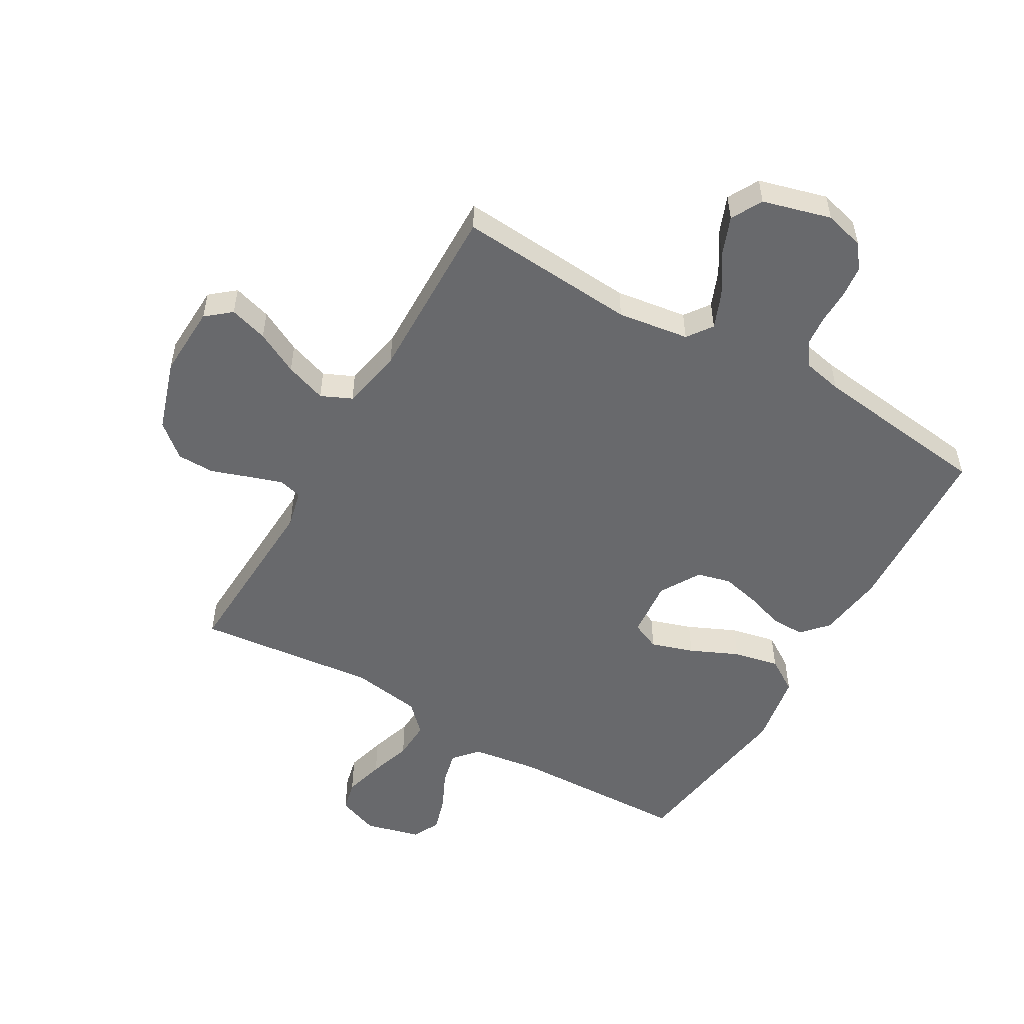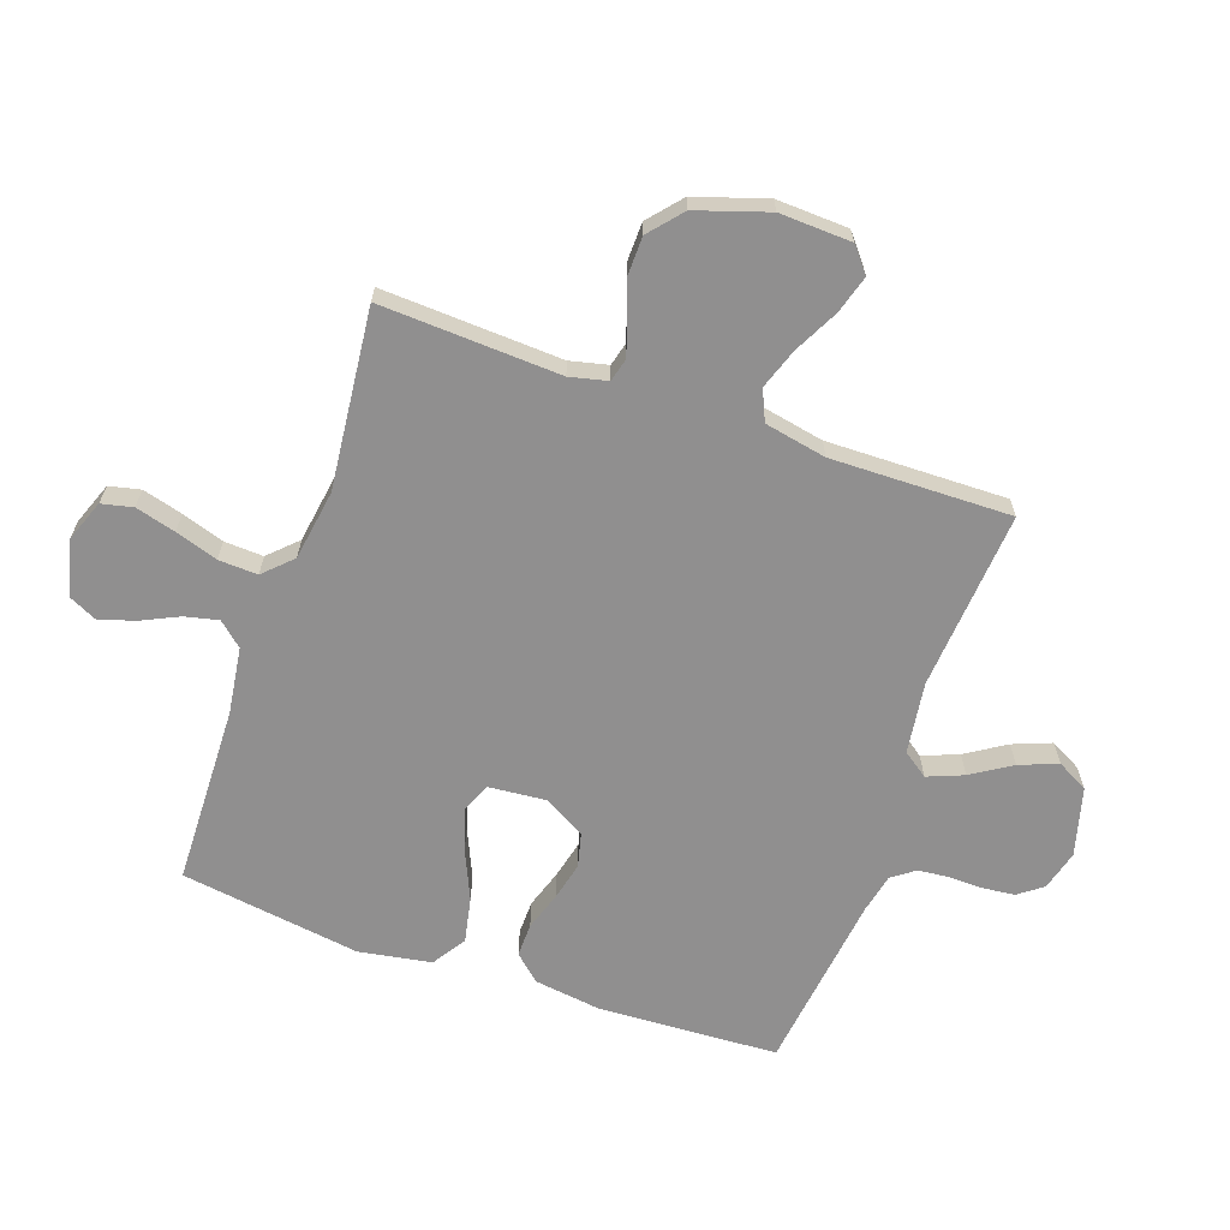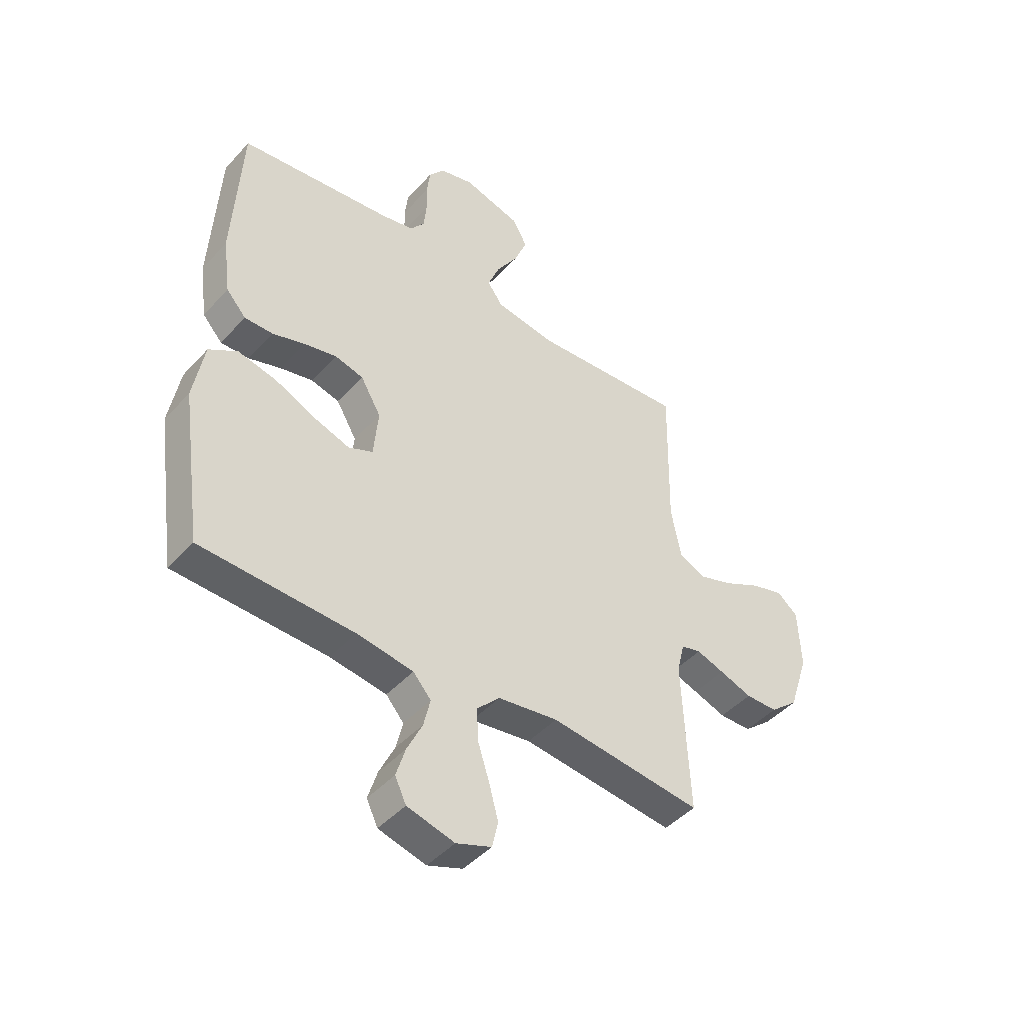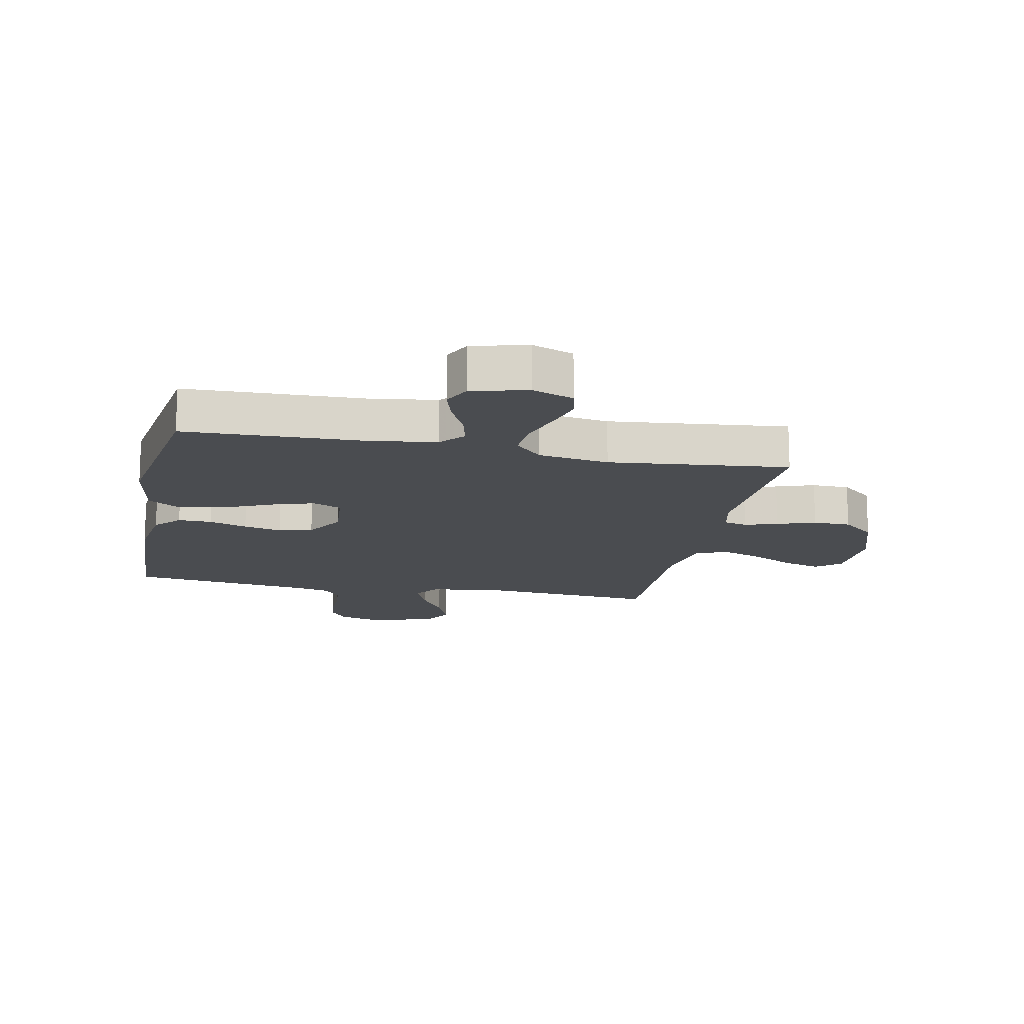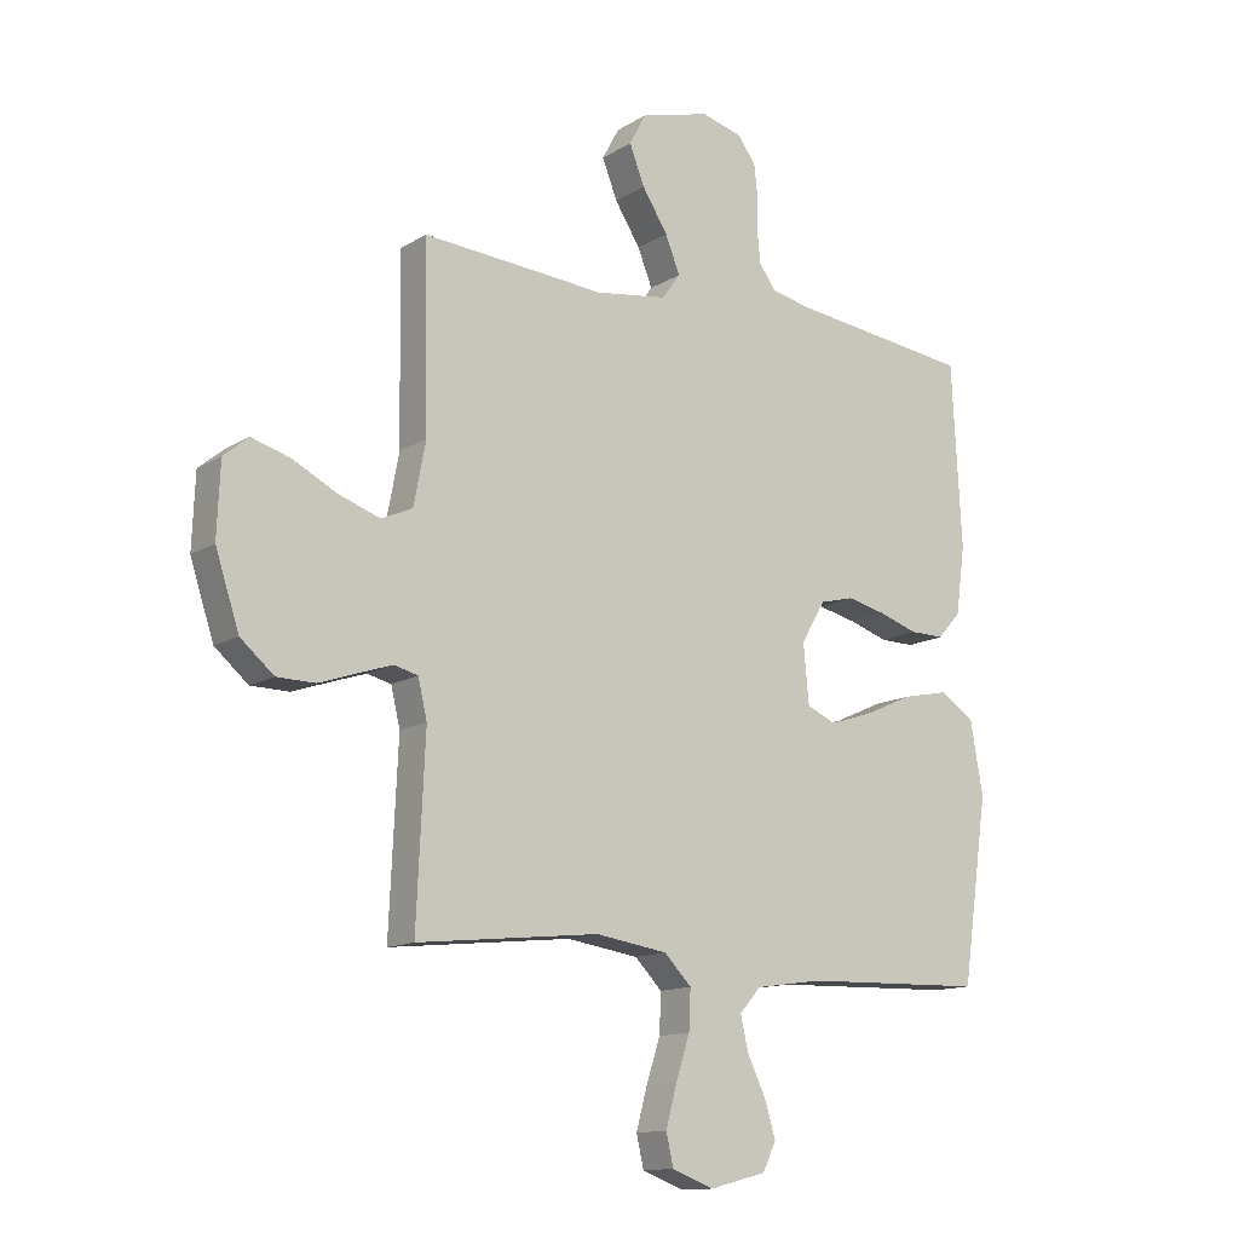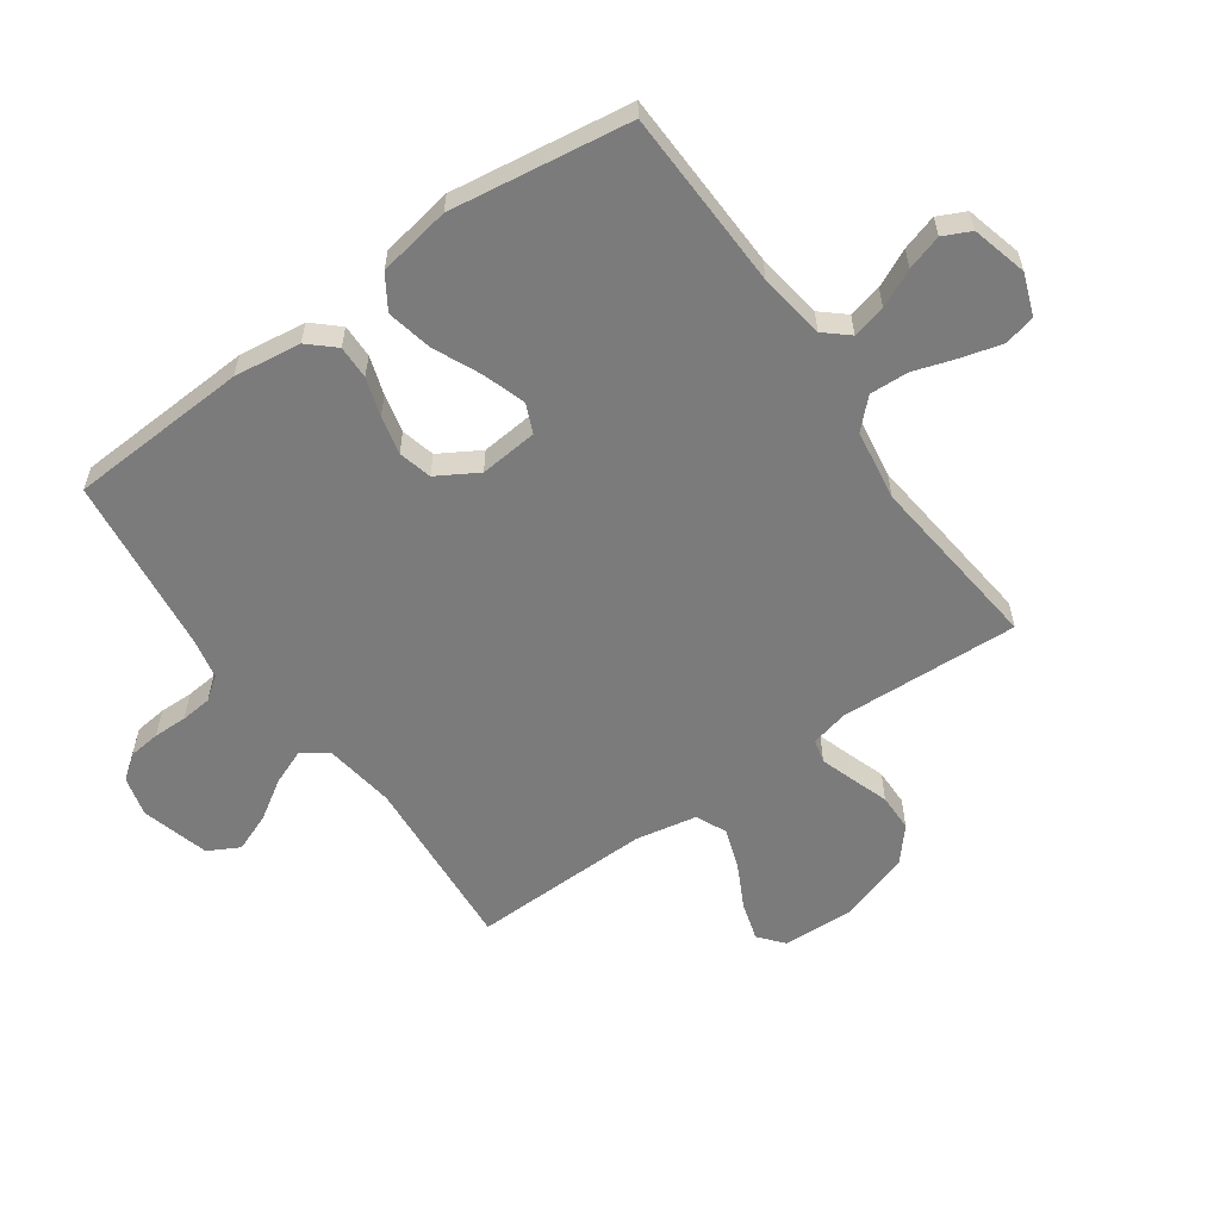
<metadata>
{"format":"obj","ext":"obj","renderer":"f3d","projection":"perspective","resolution":1024,"background":"white","views":[{"elev":-52.7,"azim":-30.0,"up":"+Y"},{"elev":-65.4,"azim":-109.4,"up":"+Y"},{"elev":-45.3,"azim":140.8,"up":"+Z"},{"elev":-15.0,"azim":168.4,"up":"+Y"},{"elev":-13.1,"azim":-36.1,"up":"+Z"},{"elev":-58.5,"azim":125.3,"up":"+Y"}]}
</metadata>
<code>
v -0.5 0.07 0.5
v -0.2 0.07 0.477
v -0.081 0.07 0.494
v -0.051 0.07 0.536
v -0.075 0.07 0.596
v -0.117 0.07 0.662
v -0.142 0.07 0.726
v -0.114 0.07 0.778
v 0 0.07 0.809
v 0.067 0.07 0.791
v 0.097 0.07 0.751
v 0.103 0.07 0.698
v 0.102 0.07 0.641
v 0.107 0.07 0.589
v 0.135 0.07 0.551
v 0.2 0.07 0.537
v 0.5 0.07 0.5
v 0.516 0.07 0.2
v 0.501 0.07 0.088
v 0.462 0.07 0.045
v 0.406 0.07 0.046
v 0.342 0.07 0.067
v 0.278 0.07 0.082
v 0.222 0.07 0.068
v 0.182 0.07 0
v 0.191 0.07 -0.097
v 0.239 0.07 -0.118
v 0.31 0.07 -0.095
v 0.39 0.07 -0.059
v 0.466 0.07 -0.043
v 0.522 0.07 -0.079
v 0.543 0.07 -0.2
v 0.5 0.07 -0.5
v 0.2 0.07 -0.509
v 0.089 0.07 -0.525
v 0.054 0.07 -0.565
v 0.067 0.07 -0.621
v 0.097 0.07 -0.684
v 0.115 0.07 -0.743
v 0.093 0.07 -0.789
v 0 0.07 -0.813
v -0.069 0.07 -0.787
v -0.081 0.07 -0.735
v -0.063 0.07 -0.668
v -0.04 0.07 -0.597
v -0.037 0.07 -0.532
v -0.082 0.07 -0.486
v -0.2 0.07 -0.468
v -0.5 0.07 -0.5
v -0.486 0.07 -0.2
v -0.501 0.07 -0.137
v -0.54 0.07 -0.127
v -0.595 0.07 -0.145
v -0.659 0.07 -0.167
v -0.722 0.07 -0.166
v -0.777 0.07 -0.119
v -0.816 0.07 0
v -0.811 0.07 0.12
v -0.77 0.07 0.154
v -0.706 0.07 0.135
v -0.634 0.07 0.098
v -0.565 0.07 0.074
v -0.514 0.07 0.097
v -0.494 0.07 0.2
v -0.5 0 0.5
v -0.2 0 0.477
v -0.081 0 0.494
v -0.051 0 0.536
v -0.075 0 0.596
v -0.117 0 0.662
v -0.142 0 0.726
v -0.114 0 0.778
v 0 0 0.809
v 0.067 0 0.791
v 0.097 0 0.751
v 0.103 0 0.698
v 0.102 0 0.641
v 0.107 0 0.589
v 0.135 0 0.551
v 0.2 0 0.537
v 0.5 0 0.5
v 0.516 0 0.2
v 0.501 0 0.088
v 0.462 0 0.045
v 0.406 0 0.046
v 0.342 0 0.067
v 0.278 0 0.082
v 0.222 0 0.068
v 0.182 0 0
v 0.191 0 -0.097
v 0.239 0 -0.118
v 0.31 0 -0.095
v 0.39 0 -0.059
v 0.466 0 -0.043
v 0.522 0 -0.079
v 0.543 0 -0.2
v 0.5 0 -0.5
v 0.2 0 -0.509
v 0.089 0 -0.525
v 0.054 0 -0.565
v 0.067 0 -0.621
v 0.097 0 -0.684
v 0.115 0 -0.743
v 0.093 0 -0.789
v 0 0 -0.813
v -0.069 0 -0.787
v -0.081 0 -0.735
v -0.063 0 -0.668
v -0.04 0 -0.597
v -0.037 0 -0.532
v -0.082 0 -0.486
v -0.2 0 -0.468
v -0.5 0 -0.5
v -0.486 0 -0.2
v -0.501 0 -0.137
v -0.54 0 -0.127
v -0.595 0 -0.145
v -0.659 0 -0.167
v -0.722 0 -0.166
v -0.777 0 -0.119
v -0.816 0 0
v -0.811 0 0.12
v -0.77 0 0.154
v -0.706 0 0.135
v -0.634 0 0.098
v -0.565 0 0.074
v -0.514 0 0.097
v -0.494 0 0.2
f 59 60 61
f 58 59 61
f 57 58 61
f 56 57 61
f 55 56 61
f 54 55 61
f 53 54 61
f 52 53 61 62
f 51 52 62 63
f 48 49 50
f 51 63 64
f 50 51 64
f 48 50 64
f 47 48 64
f 43 44 45
f 42 43 45
f 41 42 45
f 40 41 45
f 39 40 45
f 38 39 45
f 37 38 45
f 36 37 45 46
f 64 1 2
f 47 64 2
f 46 47 2
f 36 46 2
f 35 36 2
f 32 33 34
f 31 32 34
f 30 31 34
f 29 30 34
f 28 29 34
f 20 21 22
f 19 20 22
f 18 19 22
f 17 18 22
f 16 17 22
f 15 16 22 23
f 14 15 23 24
f 11 12 13
f 10 11 13
f 9 10 13
f 8 9 13
f 7 8 13
f 6 7 13
f 5 6 13
f 4 5 13 14
f 14 24 25
f 4 14 25
f 3 4 25
f 27 28 34 35
f 26 27 35
f 25 26 35
f 3 25 35
f 2 3 35
f 125 124 123
f 125 123 122
f 125 122 121
f 125 121 120
f 125 120 119
f 125 119 118
f 125 118 117
f 126 125 117 116
f 127 126 116 115
f 114 113 112
f 128 127 115
f 128 115 114
f 128 114 112
f 128 112 111
f 109 108 107
f 109 107 106
f 109 106 105
f 109 105 104
f 109 104 103
f 109 103 102
f 109 102 101
f 110 109 101 100
f 66 65 128
f 66 128 111
f 66 111 110
f 66 110 100
f 66 100 99
f 98 97 96
f 98 96 95
f 98 95 94
f 98 94 93
f 98 93 92
f 86 85 84
f 86 84 83
f 86 83 82
f 86 82 81
f 86 81 80
f 87 86 80 79
f 88 87 79 78
f 77 76 75
f 77 75 74
f 77 74 73
f 77 73 72
f 77 72 71
f 77 71 70
f 77 70 69
f 78 77 69 68
f 89 88 78
f 89 78 68
f 89 68 67
f 99 98 92 91
f 99 91 90
f 99 90 89
f 99 89 67
f 99 67 66
f 1 65 66 2
f 2 66 67 3
f 3 67 68 4
f 4 68 69 5
f 5 69 70 6
f 6 70 71 7
f 7 71 72 8
f 8 72 73 9
f 9 73 74 10
f 10 74 75 11
f 11 75 76 12
f 12 76 77 13
f 13 77 78 14
f 14 78 79 15
f 15 79 80 16
f 16 80 81 17
f 17 81 82 18
f 18 82 83 19
f 19 83 84 20
f 20 84 85 21
f 21 85 86 22
f 22 86 87 23
f 23 87 88 24
f 24 88 89 25
f 25 89 90 26
f 26 90 91 27
f 27 91 92 28
f 28 92 93 29
f 29 93 94 30
f 30 94 95 31
f 31 95 96 32
f 32 96 97 33
f 33 97 98 34
f 34 98 99 35
f 35 99 100 36
f 36 100 101 37
f 37 101 102 38
f 38 102 103 39
f 39 103 104 40
f 40 104 105 41
f 41 105 106 42
f 42 106 107 43
f 43 107 108 44
f 44 108 109 45
f 45 109 110 46
f 46 110 111 47
f 47 111 112 48
f 48 112 113 49
f 49 113 114 50
f 50 114 115 51
f 51 115 116 52
f 52 116 117 53
f 53 117 118 54
f 54 118 119 55
f 55 119 120 56
f 56 120 121 57
f 57 121 122 58
f 58 122 123 59
f 59 123 124 60
f 60 124 125 61
f 61 125 126 62
f 62 126 127 63
f 63 127 128 64
f 64 128 65 1

</code>
